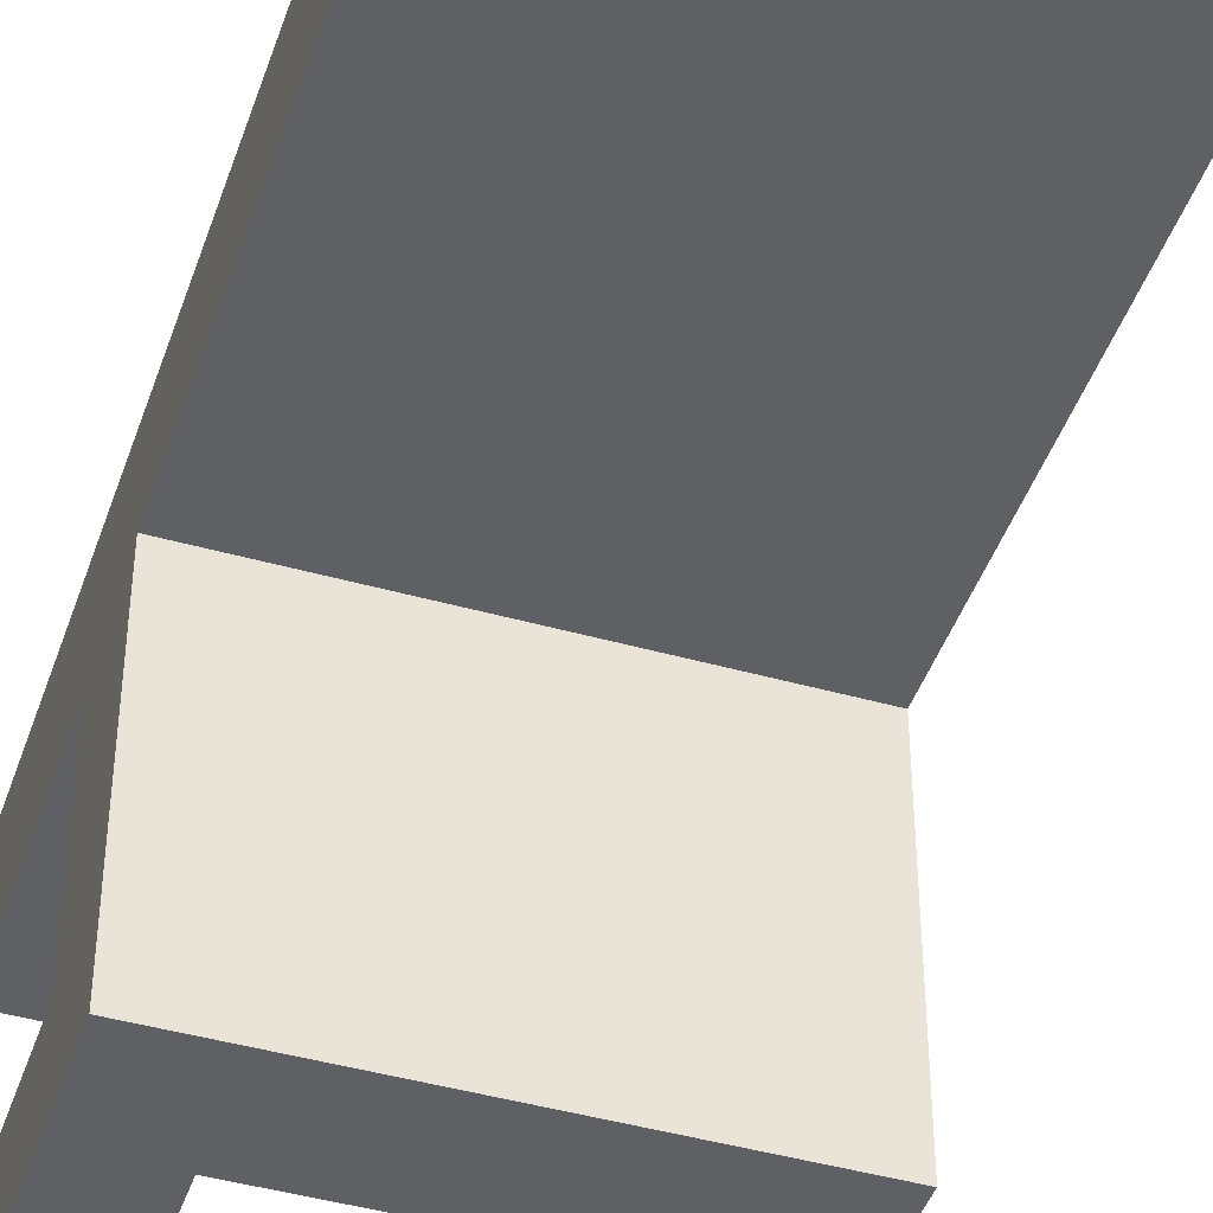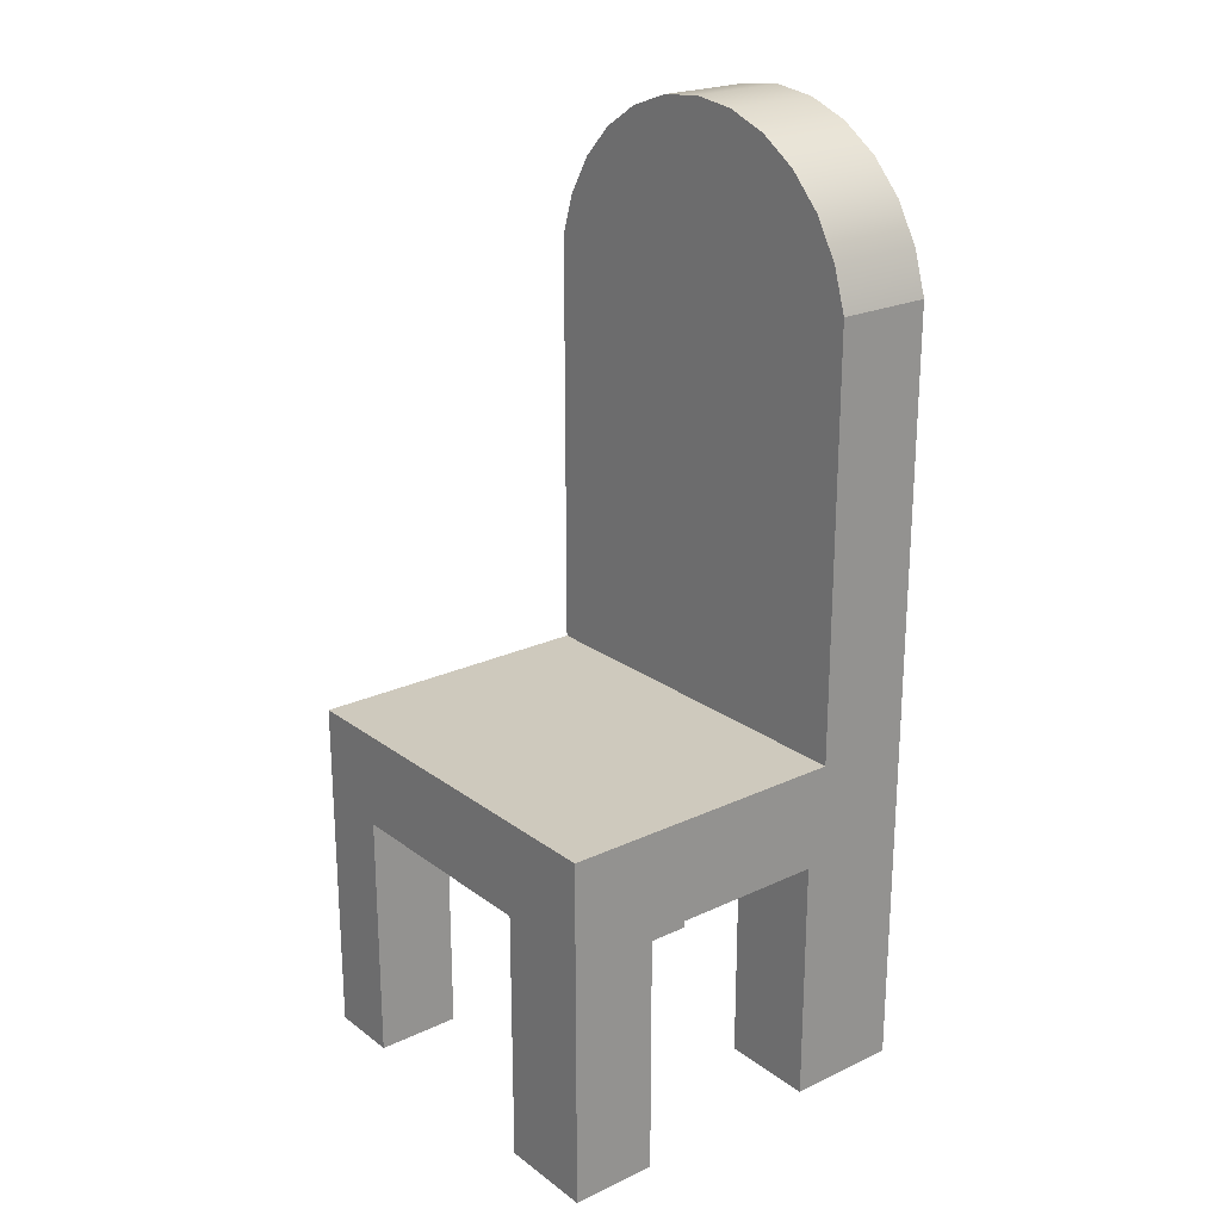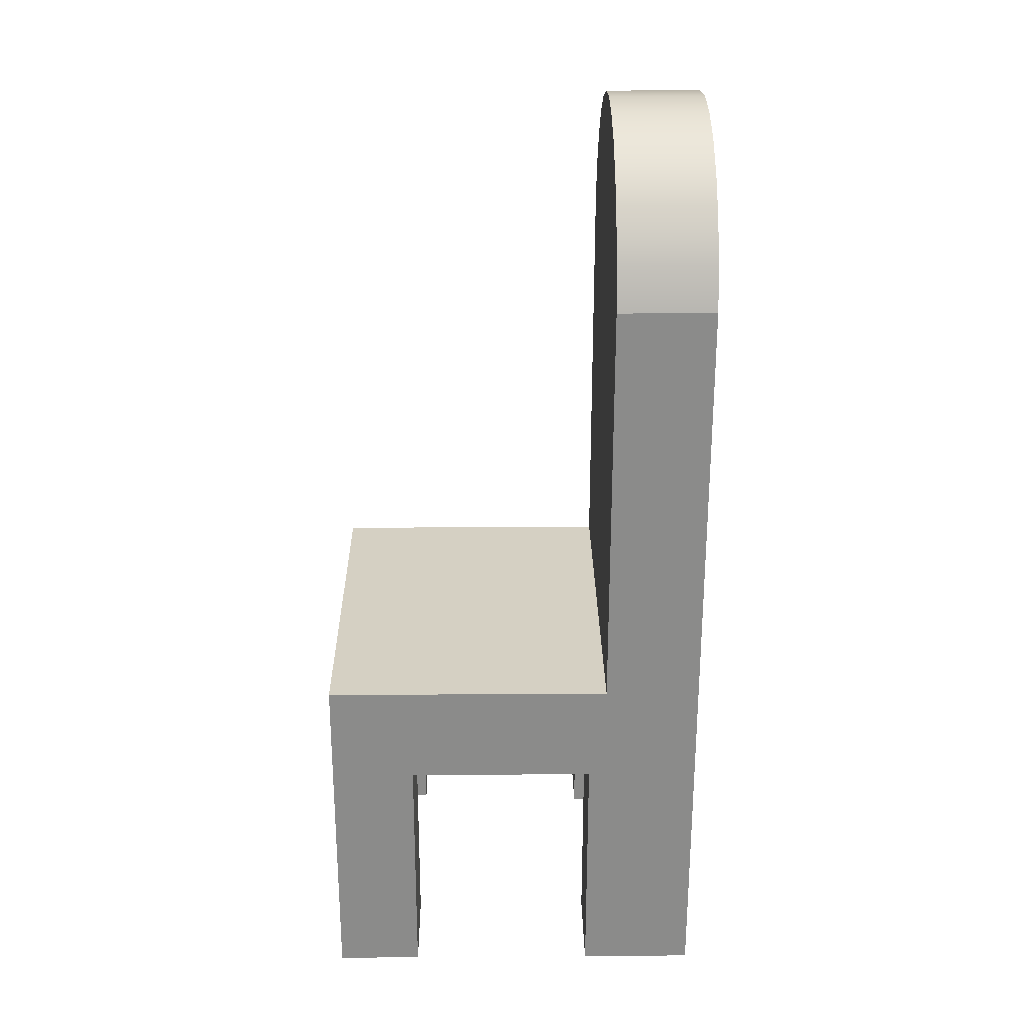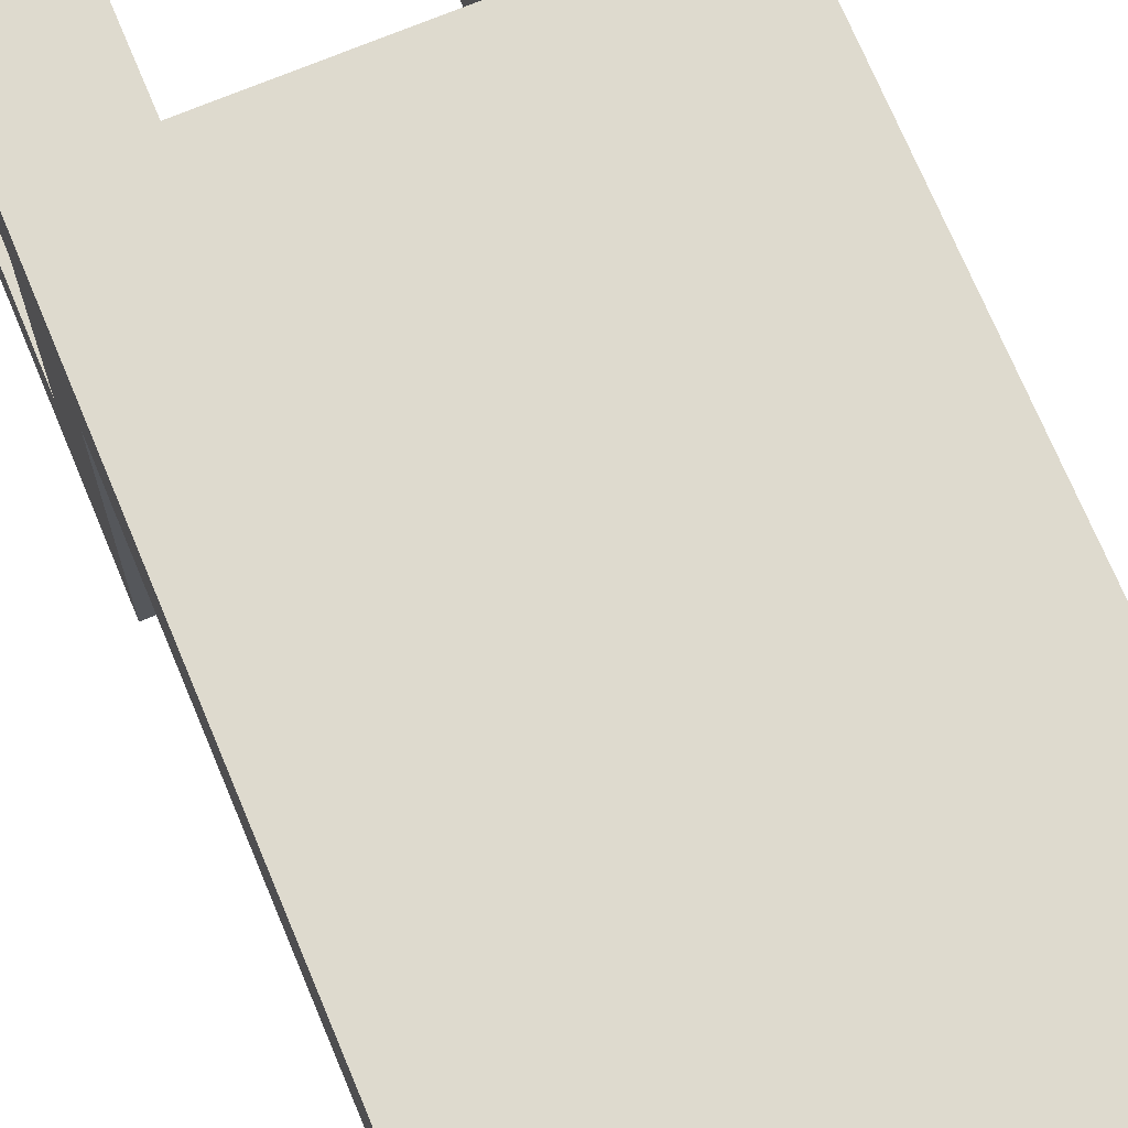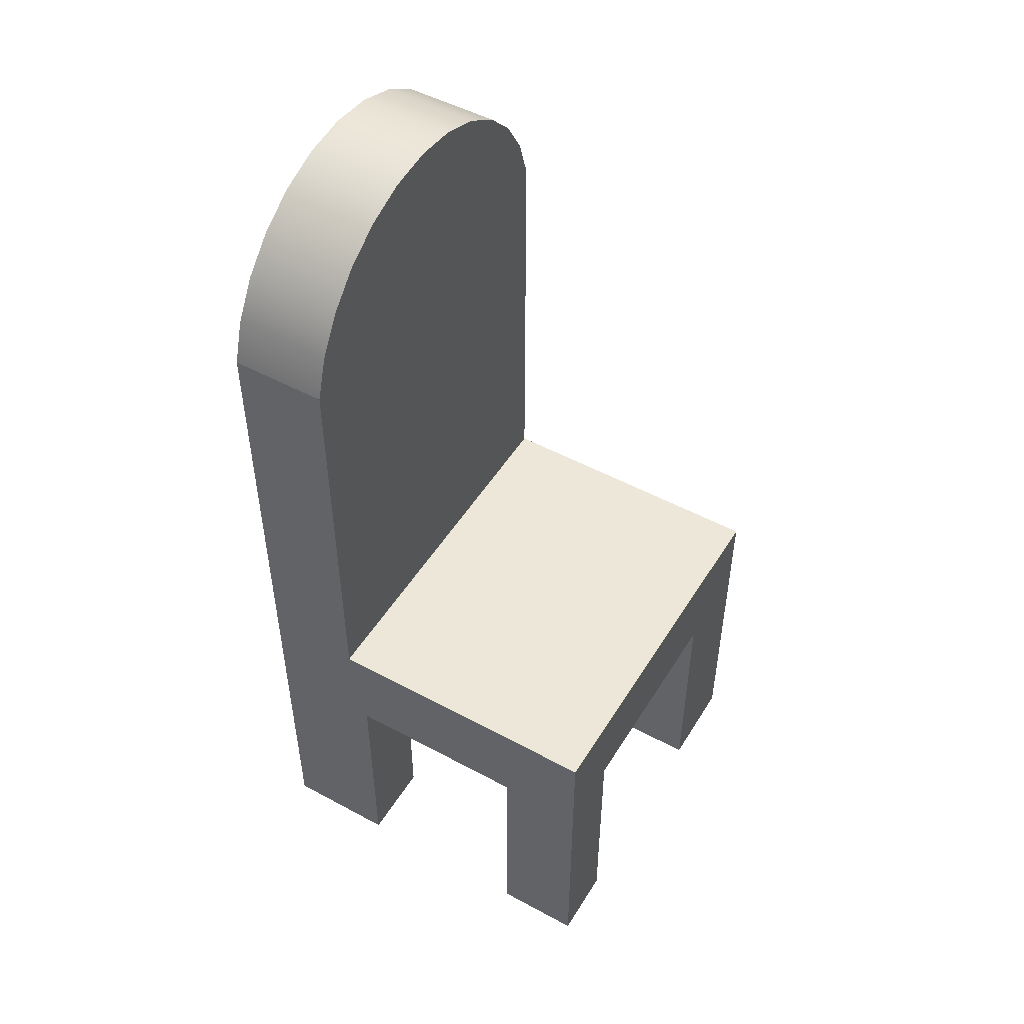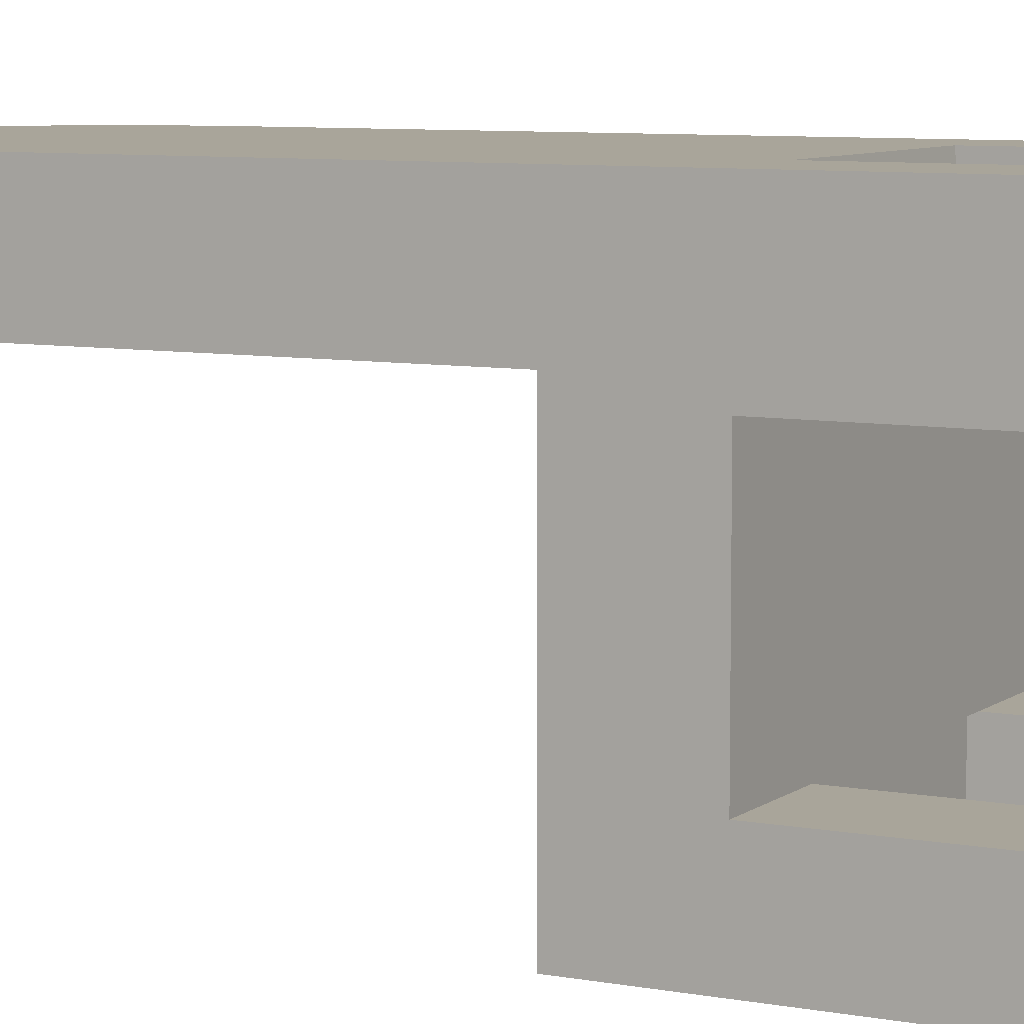
<metadata>
{"format":"obj","ext":"obj","renderer":"f3d","projection":"perspective","resolution":1024,"background":"white","views":[{"elev":-44.2,"azim":161.7,"up":"+Z"},{"elev":22.7,"azim":-128.7,"up":"+Y"},{"elev":26.4,"azim":-90.6,"up":"+Y"},{"elev":71.3,"azim":157.4,"up":"+Z"},{"elev":50.1,"azim":120.7,"up":"+Y"},{"elev":7.5,"azim":-61.9,"up":"+Z"}]}
</metadata>
<code>
v -0.1838 0.2941 0.1304
v -0.1838 -0.42 0.02558
v -0.1838 -0.42 0.1304
v -0.1838 -0.1912 0.02558
v -0.09514 -0.42 0.1304
v -0.1711 0.3339 0.1304
v -0.1838 -0.09745 0.04097
v -0.09514 -0.1912 0.02558
v -0.09514 -0.42 0.02558
v -0.1838 0.2941 0.04097
v -0.1838 -0.1912 -0.1494
v -0.09514 -0.1777 0.1304
v -0.1496 0.3699 0.1304
v -0.1711 0.3339 0.04097
v -0.1838 -0.09745 -0.2285
v 0.09935 -0.1912 0.02558
v -0.1205 0.4 0.1304
v 0.1752 -0.09745 0.04097
v -0.1838 -0.42 -0.2285
v 0.1752 -0.09745 -0.2285
v 0.09935 -0.1777 0.1304
v 0.1752 -0.1912 0.02558
v -0.08532 0.4227 0.1304
v -0.1496 0.3699 0.04097
v -0.1838 -0.42 -0.1494
v -0.09573 -0.1851 -0.2285
v -0.09573 -0.1912 -0.1494
v 0.09935 -0.42 0.02558
v 0.09935 -0.1777 0.02558
v -0.1205 0.4 0.04097
v 0.1752 -0.1912 -0.1494
v -0.09573 -0.42 -0.1494
v -0.09573 -0.42 -0.2285
v 0.1088 -0.1851 -0.2285
v -0.04591 0.4368 0.1304
v 0.1088 -0.1912 -0.1494
v 0.1752 -0.42 0.02558
v 0.09935 -0.42 0.1304
v -0.08532 0.4227 0.04097
v 0.1752 -0.42 -0.1494
v 0.1088 -0.42 -0.2285
v -0.09573 -0.1851 -0.1494
v -0.004323 0.4416 0.1304
v 0.1088 -0.1851 -0.1494
v 0.1752 0.2941 0.1304
v 0.1752 -0.42 0.1304
v -0.04591 0.4368 0.04097
v 0.1752 -0.42 -0.2285
v 0.03727 0.4368 0.1304
v -0.004323 0.4416 0.04097
v 0.1118 0.4 0.1304
v 0.1752 0.2941 0.04097
v 0.1088 -0.42 -0.1494
v 0.07668 0.4227 0.1304
v 0.03727 0.4368 0.04097
v 0.1624 0.3339 0.1304
v 0.1409 0.3699 0.1304
v 0.1624 0.3339 0.04097
v 0.07668 0.4227 0.04097
v 0.1409 0.3699 0.04097
v 0.1118 0.4 0.04097
g mesh1_mesh1-geometry
f 1 2 3
f 2 1 4
f 3 2 1
f 4 1 2
f 2 5 3
f 3 5 2
f 3 6 1
f 1 6 3
f 4 1 7
f 7 1 4
f 8 2 4
f 4 2 8
f 5 2 9
f 9 2 5
f 6 3 5
f 5 3 6
f 6 10 1
f 1 10 6
f 7 1 10
f 10 1 7
f 4 7 11
f 11 7 4
f 2 8 9
f 9 8 2
f 11 8 4
f 4 8 11
f 9 12 5
f 5 12 9
f 6 5 13
f 13 5 6
f 10 6 14
f 14 6 10
f 14 7 10
f 10 7 14
f 15 11 7
f 7 11 15
f 12 9 8
f 8 9 12
f 8 11 16
f 16 11 8
f 17 5 12
f 12 5 17
f 13 5 17
f 17 5 13
f 13 14 6
f 6 14 13
f 7 14 18
f 18 14 7
f 19 11 15
f 15 11 19
f 7 20 15
f 15 20 7
f 8 21 12
f 12 21 8
f 11 22 16
f 16 22 11
f 21 8 16
f 16 8 21
f 17 12 23
f 23 12 17
f 17 24 13
f 13 24 17
f 14 13 24
f 24 13 14
f 18 14 24
f 24 14 18
f 20 7 18
f 18 7 20
f 11 19 25
f 25 19 11
f 15 26 19
f 19 26 15
f 26 15 20
f 20 15 26
f 23 12 21
f 21 12 23
f 27 22 11
f 11 22 27
f 22 28 16
f 16 28 22
f 28 21 16
f 16 21 28
f 29 16 21
f 21 16 29
f 23 30 17
f 17 30 23
f 24 17 30
f 30 17 24
f 18 24 30
f 30 24 18
f 18 31 20
f 20 31 18
f 19 32 25
f 25 32 19
f 32 11 25
f 25 11 32
f 33 19 26
f 26 19 33
f 26 20 34
f 34 20 26
f 23 21 35
f 35 21 23
f 36 22 27
f 27 22 36
f 11 32 27
f 27 32 11
f 28 22 37
f 37 22 28
f 21 28 38
f 38 28 21
f 30 23 39
f 39 23 30
f 18 30 39
f 39 30 18
f 18 22 31
f 31 22 18
f 40 20 31
f 31 20 40
f 32 19 33
f 33 19 32
f 26 32 33
f 33 32 26
f 34 20 41
f 41 20 34
f 34 42 26
f 26 42 34
f 35 21 43
f 43 21 35
f 35 39 23
f 23 39 35
f 22 36 31
f 31 36 22
f 27 44 36
f 36 44 27
f 32 26 27
f 27 26 32
f 45 37 22
f 22 37 45
f 37 38 28
f 28 38 37
f 46 21 38
f 38 21 46
f 18 39 47
f 47 39 18
f 45 22 18
f 18 22 45
f 20 40 48
f 48 40 20
f 36 40 31
f 31 40 36
f 41 20 48
f 48 20 41
f 41 36 34
f 34 36 41
f 42 34 44
f 44 34 42
f 27 26 42
f 42 26 27
f 43 21 49
f 49 21 43
f 50 35 43
f 43 35 50
f 39 35 47
f 47 35 39
f 44 27 42
f 42 27 44
f 34 36 44
f 44 36 34
f 37 45 46
f 46 45 37
f 38 37 46
f 46 37 38
f 21 46 51
f 51 46 21
f 18 47 50
f 50 47 18
f 45 18 52
f 52 18 45
f 40 41 48
f 48 41 40
f 40 36 53
f 53 36 40
f 36 41 53
f 53 41 36
f 49 21 54
f 54 21 49
f 55 43 49
f 49 43 55
f 35 50 47
f 47 50 35
f 43 55 50
f 50 55 43
f 56 46 45
f 45 46 56
f 51 46 57
f 57 46 51
f 54 21 51
f 51 21 54
f 18 50 55
f 55 50 18
f 18 58 52
f 52 58 18
f 52 56 45
f 45 56 52
f 41 40 53
f 53 40 41
f 59 49 54
f 54 49 59
f 49 59 55
f 55 59 49
f 57 46 56
f 56 46 57
f 60 51 57
f 57 51 60
f 61 54 51
f 51 54 61
f 18 55 59
f 59 55 18
f 18 60 58
f 58 60 18
f 56 52 58
f 58 52 56
f 54 61 59
f 59 61 54
f 58 57 56
f 56 57 58
f 51 60 61
f 61 60 51
f 57 58 60
f 60 58 57
f 18 59 61
f 61 59 18
f 18 61 60
f 60 61 18
g mesh2_mesh2-geometry
l 46 37
l 38 46
l 46 45
l 22 37
l 28 37
l 38 21
l 28 38
l 45 56
l 52 45
l 31 22
l 16 22
l 28 16
l 21 12
l 16 21
l 56 57
l 18 52
l 52 58
l 40 31
l 36 31
l 8 16
l 12 5
l 8 12
l 57 51
l 20 18
l 7 18
l 58 60
l 40 48
l 40 53
l 27 36
l 44 36
l 36 53
l 4 8
l 8 9
l 3 5
l 5 9
l 51 54
l 15 20
l 48 20
l 15 7
l 7 10
l 60 61
l 48 41
l 53 41
l 11 27
l 42 27
l 32 27
l 42 44
l 44 34
l 11 4
l 4 2
l 9 2
l 3 1
l 2 3
l 54 49
l 19 15
l 14 10
l 10 1
l 61 59
l 41 34
l 25 11
l 26 42
l 25 32
l 32 33
l 34 26
l 6 1
l 49 43
l 19 25
l 33 19
l 24 14
l 59 55
l 33 26
l 13 6
l 43 35
l 30 24
l 55 50
l 17 13
l 35 23
l 39 30
l 50 47
l 23 17
l 47 39

</code>
